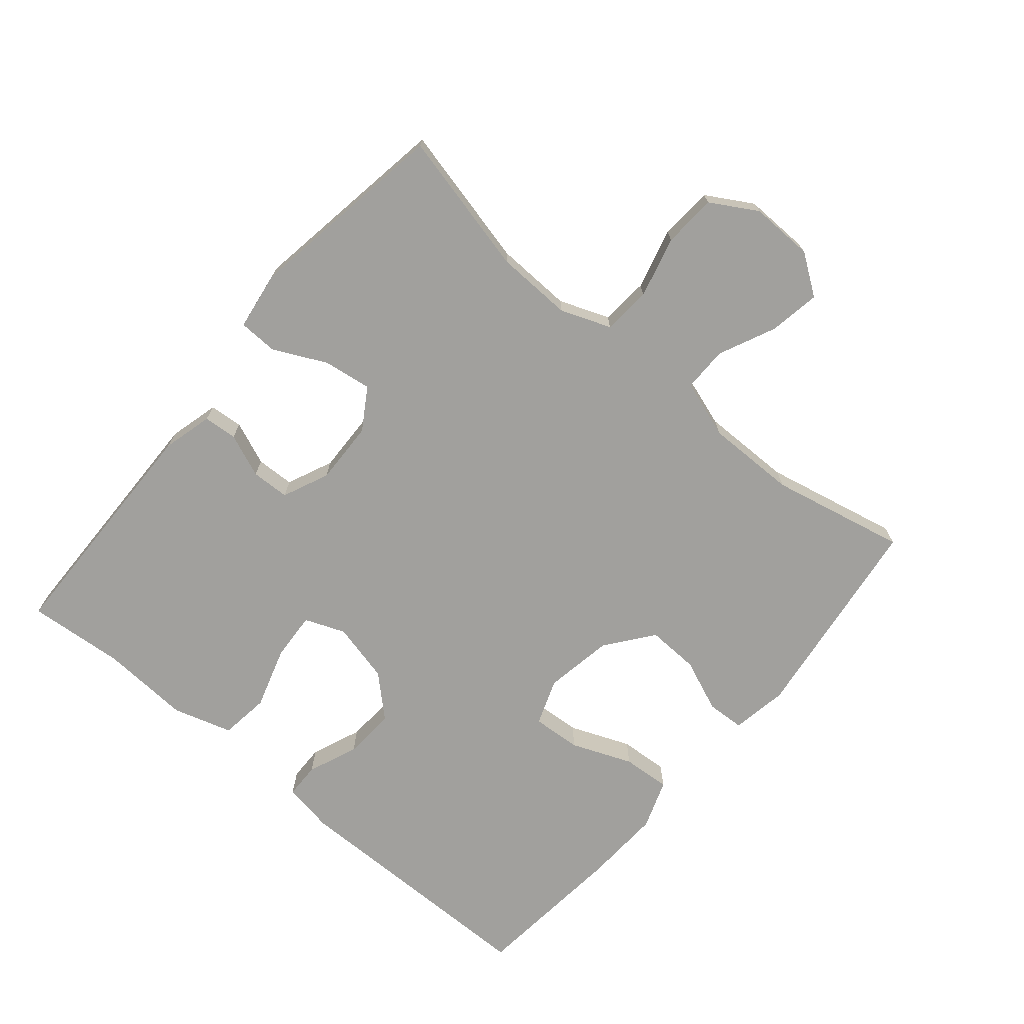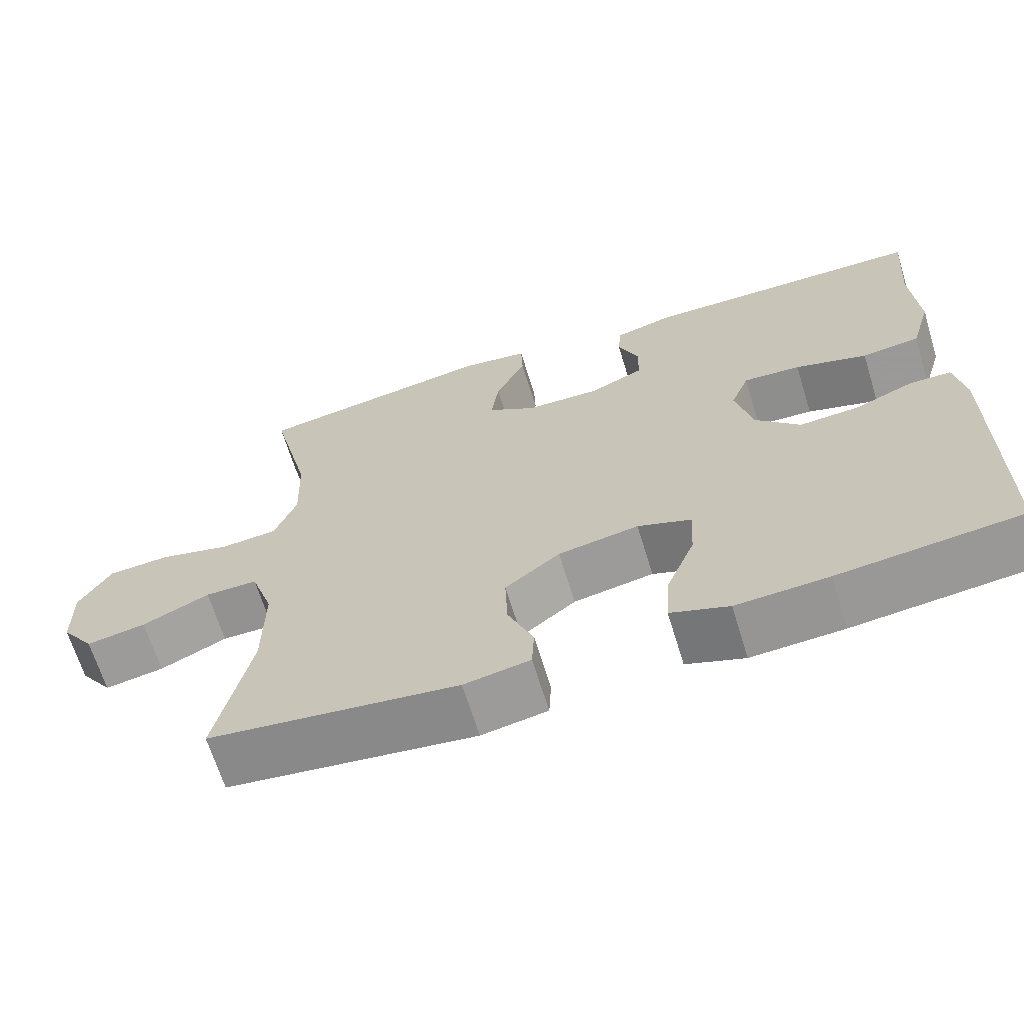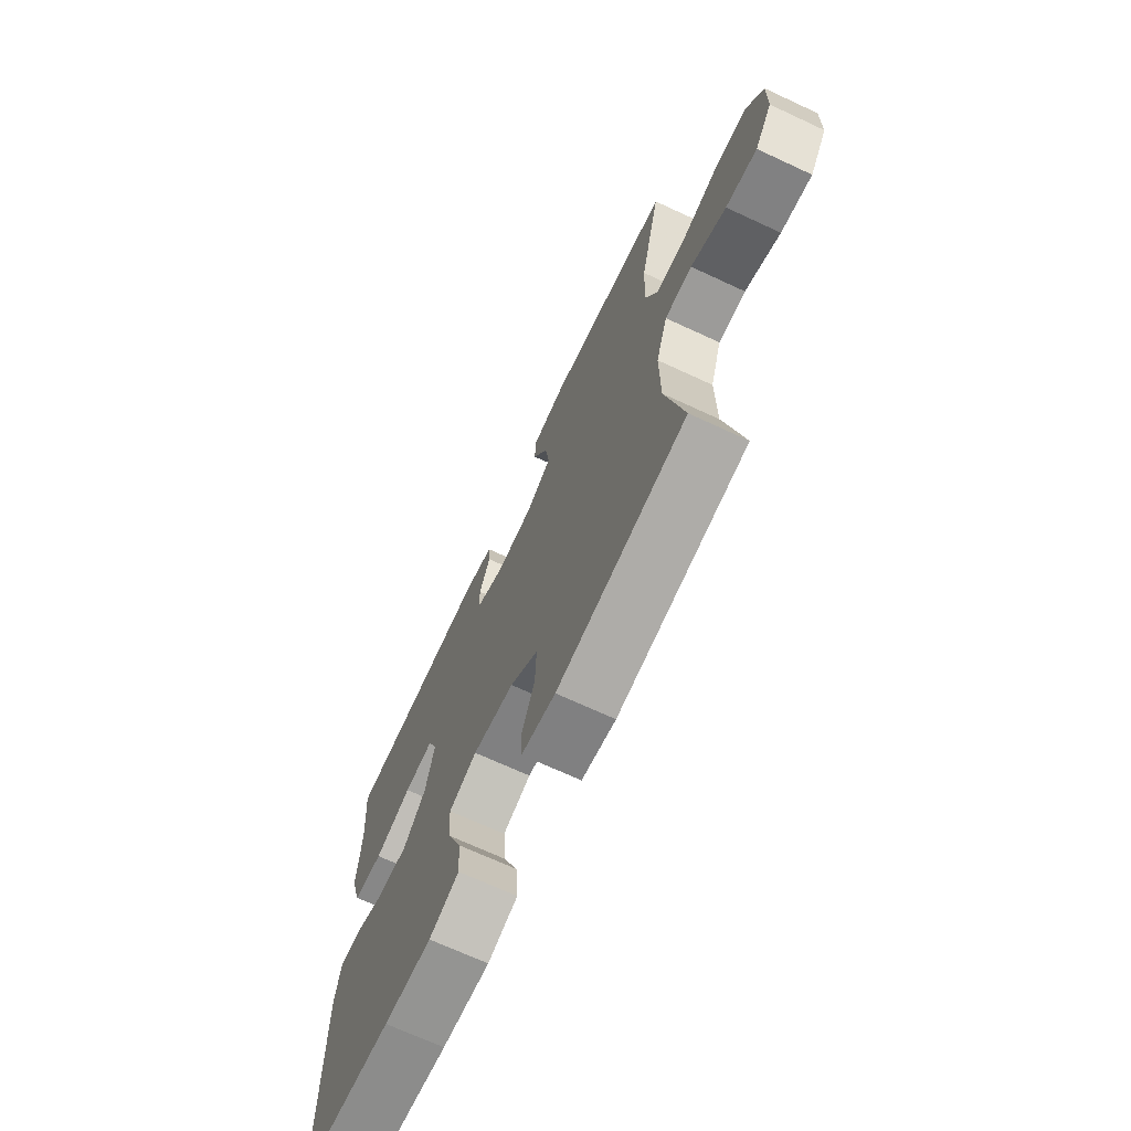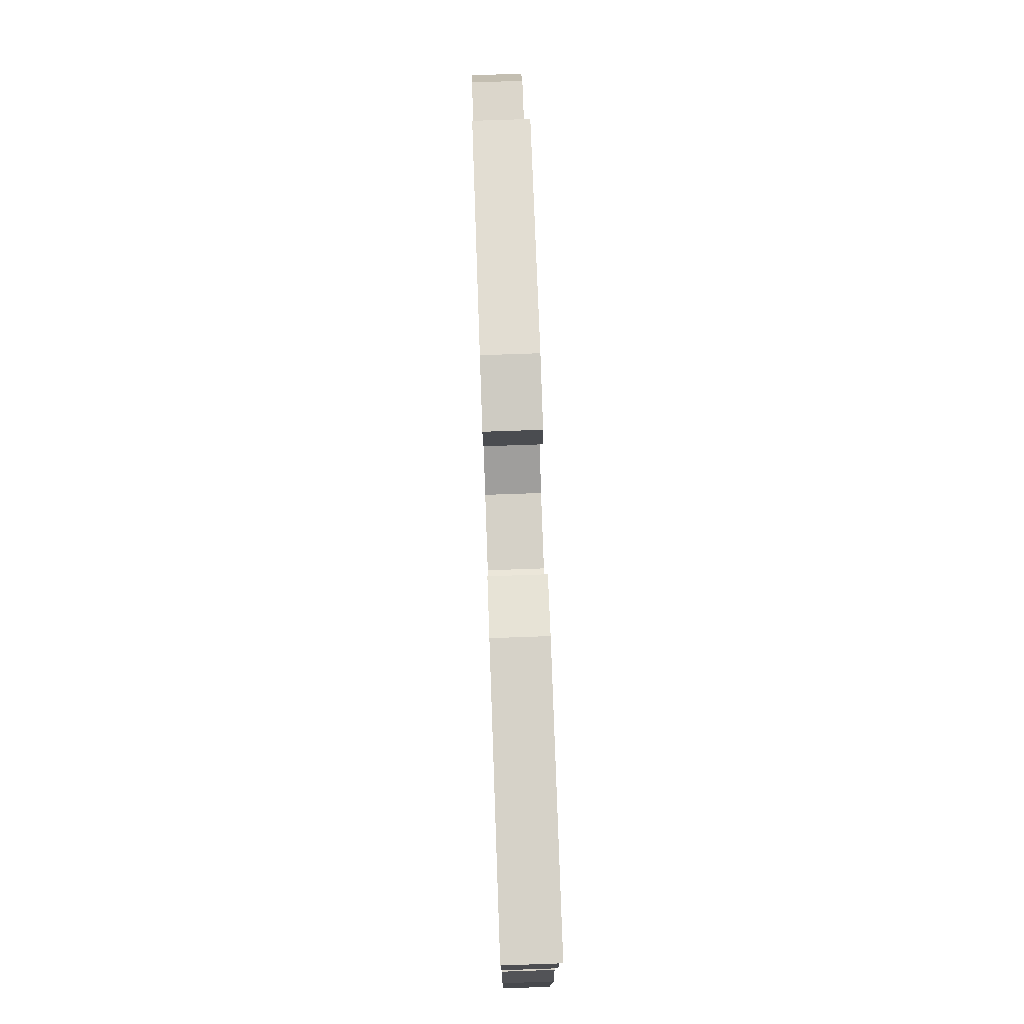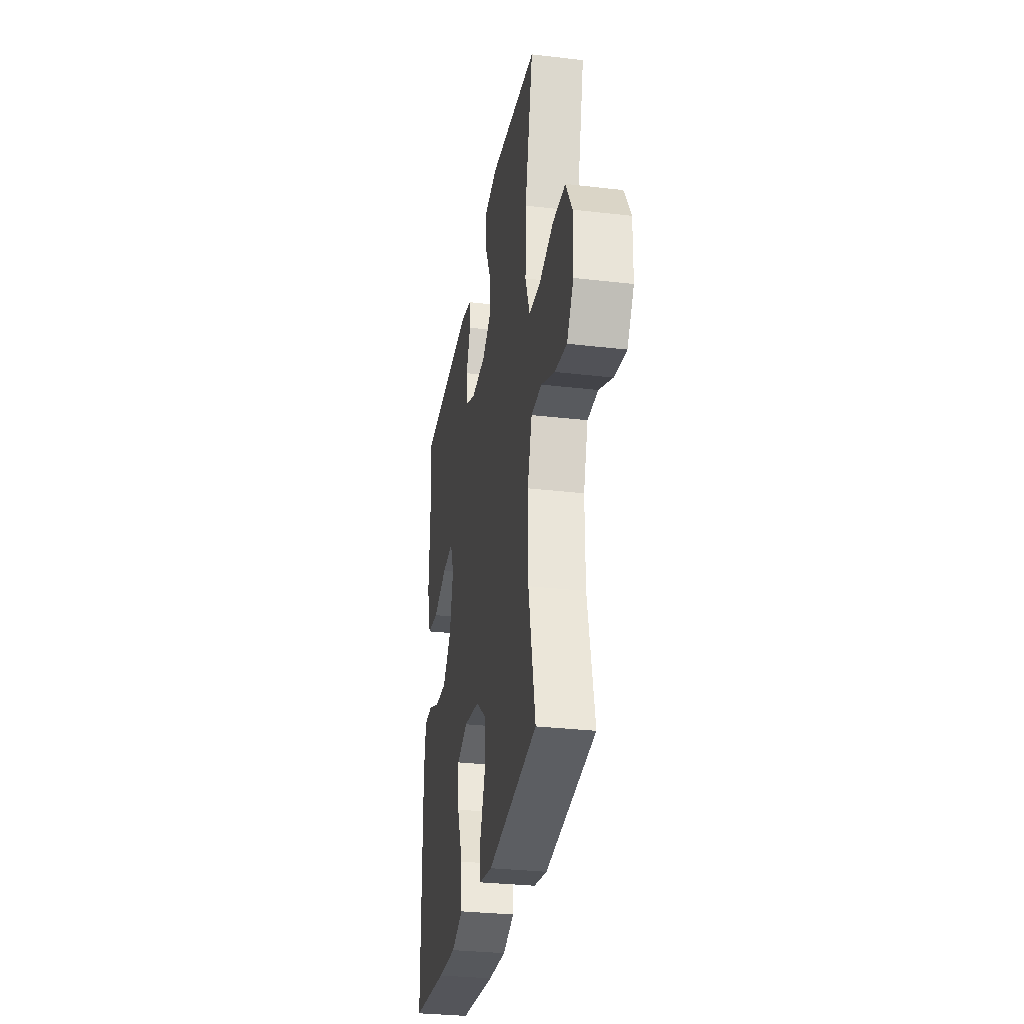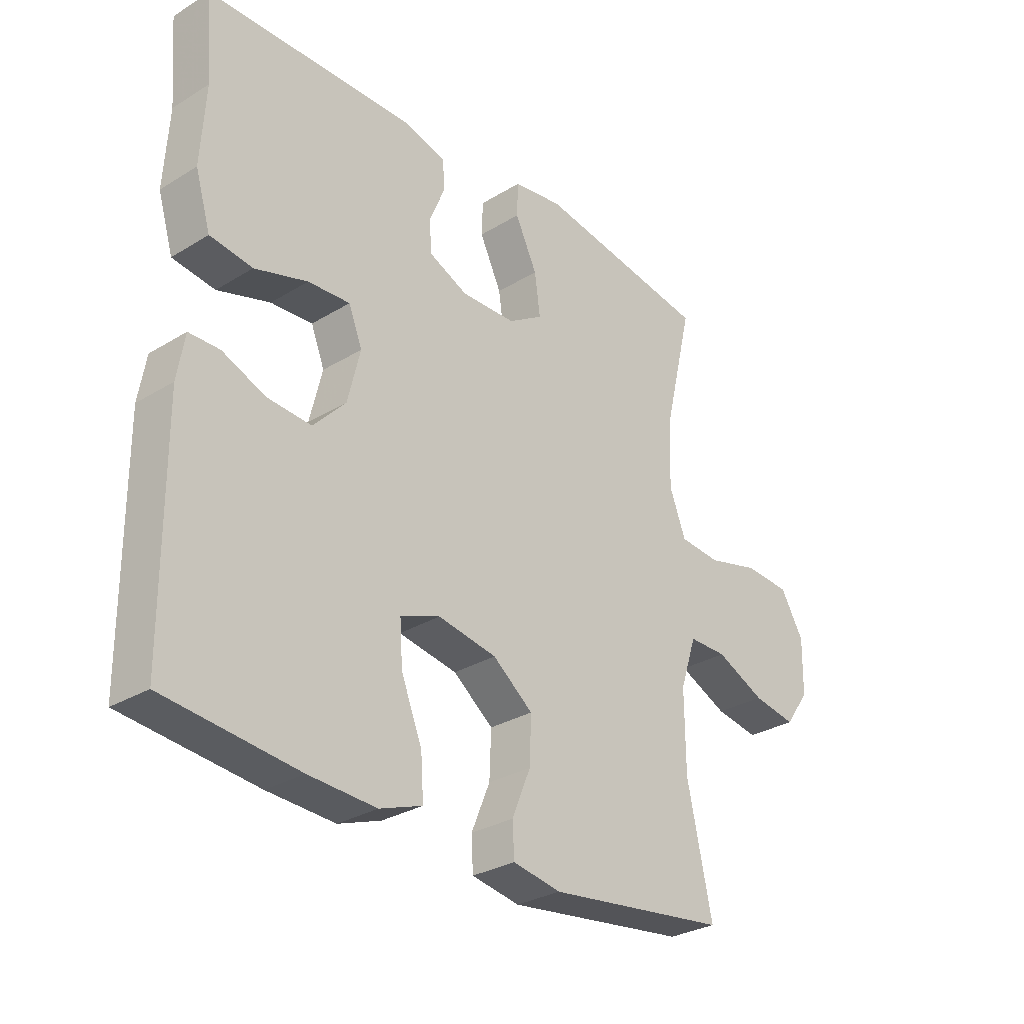
<metadata>
{"format":"obj","ext":"obj","renderer":"f3d","projection":"perspective","resolution":1024,"background":"white","views":[{"elev":-71.6,"azim":49.9,"up":"+Y"},{"elev":-66.5,"azim":-162.9,"up":"+Z"},{"elev":-69.7,"azim":65.1,"up":"+Z"},{"elev":77.1,"azim":-92.0,"up":"+Z"},{"elev":-30.8,"azim":80.5,"up":"+Z"},{"elev":-29.8,"azim":-48.2,"up":"+Z"}]}
</metadata>
<code>
v 0.5 0.07 -0.5
v 0.179 0.07 -0.542
v 0.094 0.07 -0.527
v 0.091 0.07 -0.47
v 0.124 0.07 -0.39
v 0.127 0.07 -0.311
v 0.056 0.07 -0.256
v -0.048 0.07 -0.238
v -0.118 0.07 -0.264
v -0.113 0.07 -0.338
v -0.076 0.07 -0.43
v -0.071 0.07 -0.503
v -0.146 0.07 -0.53
v -0.265 0.07 -0.524
v -0.5 0.07 -0.5
v -0.503 0.07 -0.104
v -0.49 0.07 -0.027
v -0.436 0.07 -0.026
v -0.36 0.07 -0.057
v -0.282 0.07 -0.062
v -0.225 0.07 -0.001
v -0.203 0.07 0.09
v -0.227 0.07 0.151
v -0.301 0.07 0.146
v -0.394 0.07 0.117
v -0.469 0.07 0.127
v -0.496 0.07 0.217
v -0.488 0.07 0.353
v -0.5 0.07 0.5
v -0.133 0.07 0.507
v -0.057 0.07 0.487
v -0.053 0.07 0.436
v -0.08 0.07 0.37
v -0.078 0.07 0.312
v -0.008 0.07 0.281
v 0.088 0.07 0.284
v 0.15 0.07 0.323
v 0.14 0.07 0.396
v 0.101 0.07 0.477
v 0.103 0.07 0.536
v 0.191 0.07 0.549
v 0.5 0.07 0.5
v 0.448 0.07 0.283
v 0.444 0.07 0.167
v 0.473 0.07 0.091
v 0.546 0.07 0.085
v 0.639 0.07 0.109
v 0.72 0.07 0.104
v 0.761 0.07 0.034
v 0.759 0.07 -0.062
v 0.716 0.07 -0.123
v 0.639 0.07 -0.11
v 0.552 0.07 -0.07
v 0.484 0.07 -0.07
v 0.455 0.07 -0.158
v 0.456 0.07 -0.295
v 0.5 0 -0.5
v 0.179 0 -0.542
v 0.094 0 -0.527
v 0.091 0 -0.47
v 0.124 0 -0.39
v 0.127 0 -0.311
v 0.056 0 -0.256
v -0.048 0 -0.238
v -0.118 0 -0.264
v -0.113 0 -0.338
v -0.076 0 -0.43
v -0.071 0 -0.503
v -0.146 0 -0.53
v -0.265 0 -0.524
v -0.5 0 -0.5
v -0.503 0 -0.104
v -0.49 0 -0.027
v -0.436 0 -0.026
v -0.36 0 -0.057
v -0.282 0 -0.062
v -0.225 0 -0.001
v -0.203 0 0.09
v -0.227 0 0.151
v -0.301 0 0.146
v -0.394 0 0.117
v -0.469 0 0.127
v -0.496 0 0.217
v -0.488 0 0.353
v -0.5 0 0.5
v -0.133 0 0.507
v -0.057 0 0.487
v -0.053 0 0.436
v -0.08 0 0.37
v -0.078 0 0.312
v -0.008 0 0.281
v 0.088 0 0.284
v 0.15 0 0.323
v 0.14 0 0.396
v 0.101 0 0.477
v 0.103 0 0.536
v 0.191 0 0.549
v 0.5 0 0.5
v 0.448 0 0.283
v 0.444 0 0.167
v 0.473 0 0.091
v 0.546 0 0.085
v 0.639 0 0.109
v 0.72 0 0.104
v 0.761 0 0.034
v 0.759 0 -0.062
v 0.716 0 -0.123
v 0.639 0 -0.11
v 0.552 0 -0.07
v 0.484 0 -0.07
v 0.455 0 -0.158
v 0.456 0 -0.295
f 50 51 52 53
f 50 53 54
f 49 50 54
f 46 47 48 49
f 45 46 49 54
f 44 45 54 55
f 40 41 42 43
f 38 39 40 43
f 37 38 43 44
f 36 37 44 55
f 30 31 32 33
f 28 29 30 33
f 28 33 34
f 27 28 34 35
f 24 25 26 27
f 23 24 27 35
f 16 17 18 19
f 16 19 20
f 15 16 20
f 14 15 20 21
f 10 11 12 13
f 9 10 13 14
f 2 3 4 5
f 56 1 2 5
f 56 5 6
f 55 56 6 7
f 36 55 7 8
f 22 23 35 36
f 22 36 8 9
f 9 14 21 22
f 109 108 107 106
f 110 109 106
f 110 106 105
f 105 104 103 102
f 110 105 102 101
f 111 110 101 100
f 99 98 97 96
f 99 96 95 94
f 100 99 94 93
f 111 100 93 92
f 89 88 87 86
f 89 86 85 84
f 90 89 84
f 91 90 84 83
f 83 82 81 80
f 91 83 80 79
f 75 74 73 72
f 76 75 72
f 76 72 71
f 77 76 71 70
f 69 68 67 66
f 70 69 66 65
f 61 60 59 58
f 61 58 57 112
f 62 61 112
f 63 62 112 111
f 64 63 111 92
f 92 91 79 78
f 65 64 92 78
f 78 77 70 65
f 1 57 58 2
f 2 58 59 3
f 3 59 60 4
f 4 60 61 5
f 5 61 62 6
f 6 62 63 7
f 7 63 64 8
f 8 64 65 9
f 9 65 66 10
f 10 66 67 11
f 11 67 68 12
f 12 68 69 13
f 13 69 70 14
f 14 70 71 15
f 15 71 72 16
f 16 72 73 17
f 17 73 74 18
f 18 74 75 19
f 19 75 76 20
f 20 76 77 21
f 21 77 78 22
f 22 78 79 23
f 23 79 80 24
f 24 80 81 25
f 25 81 82 26
f 26 82 83 27
f 27 83 84 28
f 28 84 85 29
f 29 85 86 30
f 30 86 87 31
f 31 87 88 32
f 32 88 89 33
f 33 89 90 34
f 34 90 91 35
f 35 91 92 36
f 36 92 93 37
f 37 93 94 38
f 38 94 95 39
f 39 95 96 40
f 40 96 97 41
f 41 97 98 42
f 42 98 99 43
f 43 99 100 44
f 44 100 101 45
f 45 101 102 46
f 46 102 103 47
f 47 103 104 48
f 48 104 105 49
f 49 105 106 50
f 50 106 107 51
f 51 107 108 52
f 52 108 109 53
f 53 109 110 54
f 54 110 111 55
f 55 111 112 56
f 56 112 57 1

</code>
